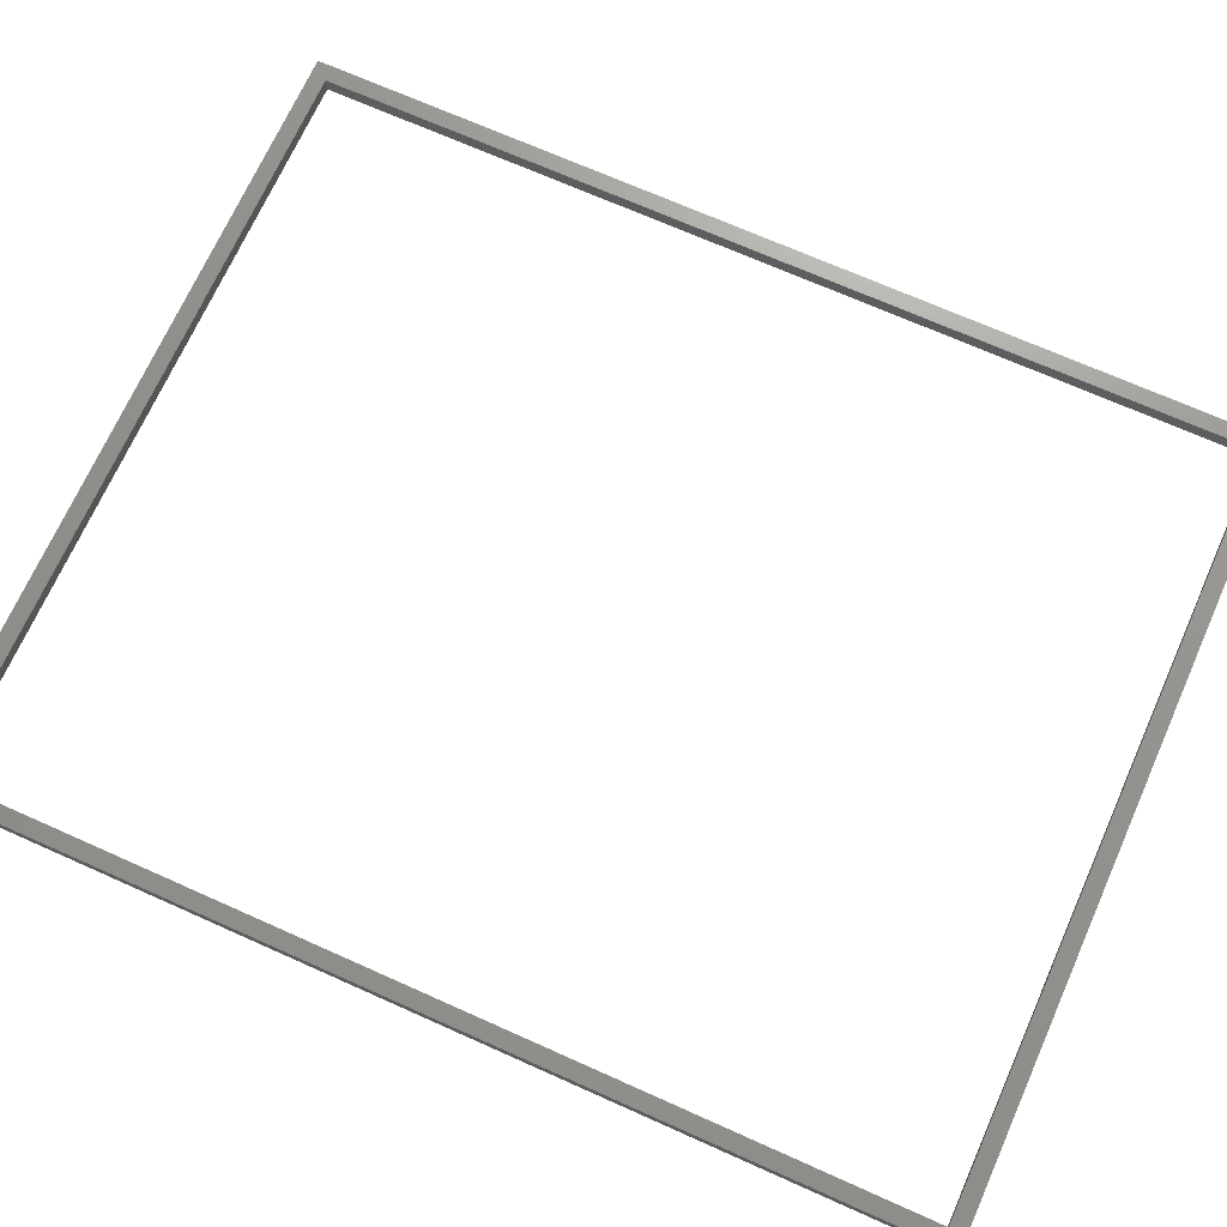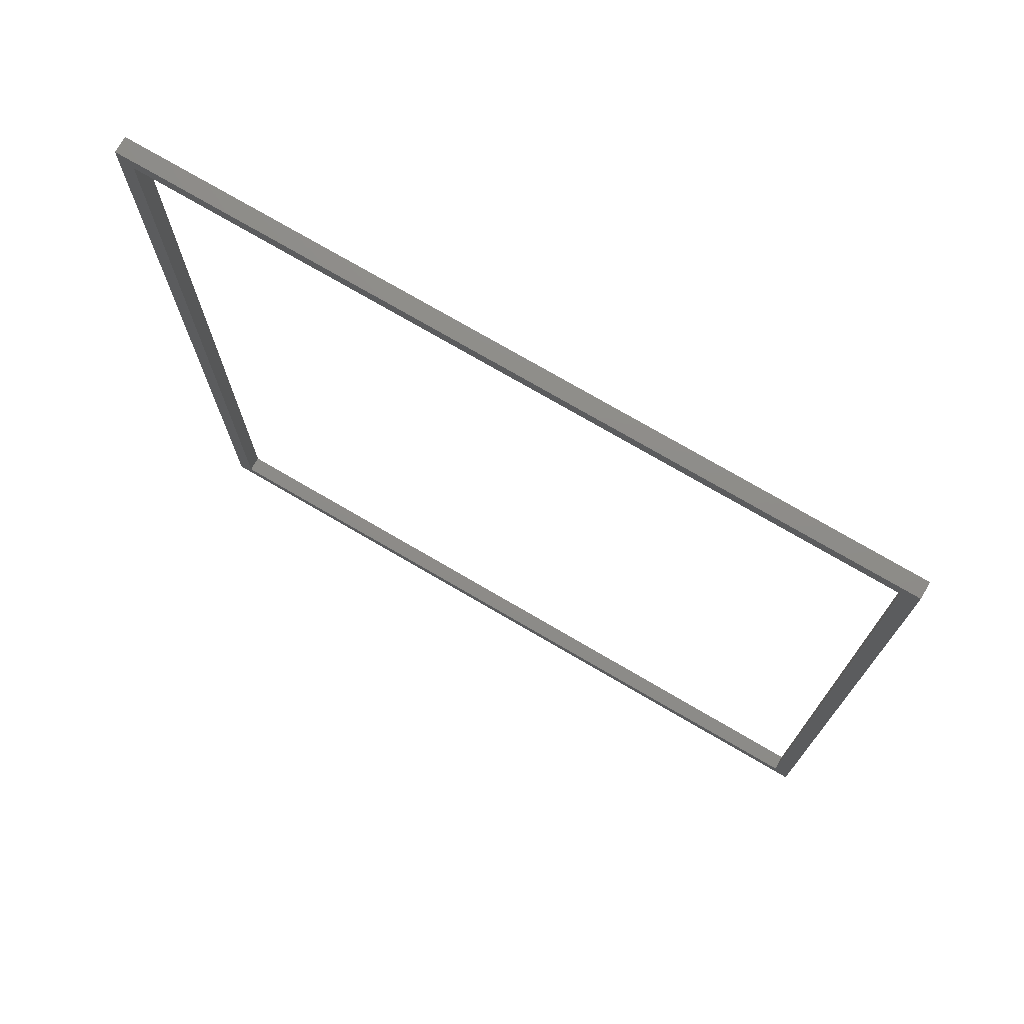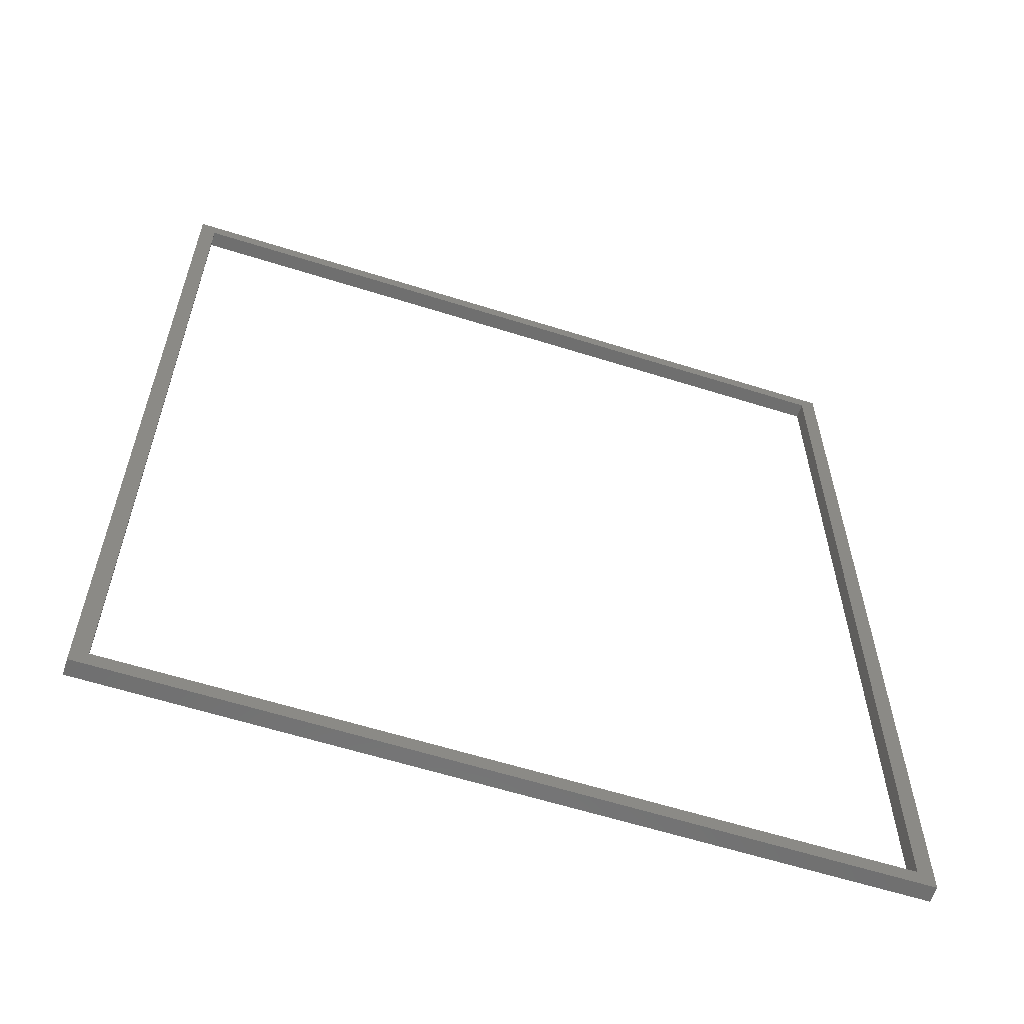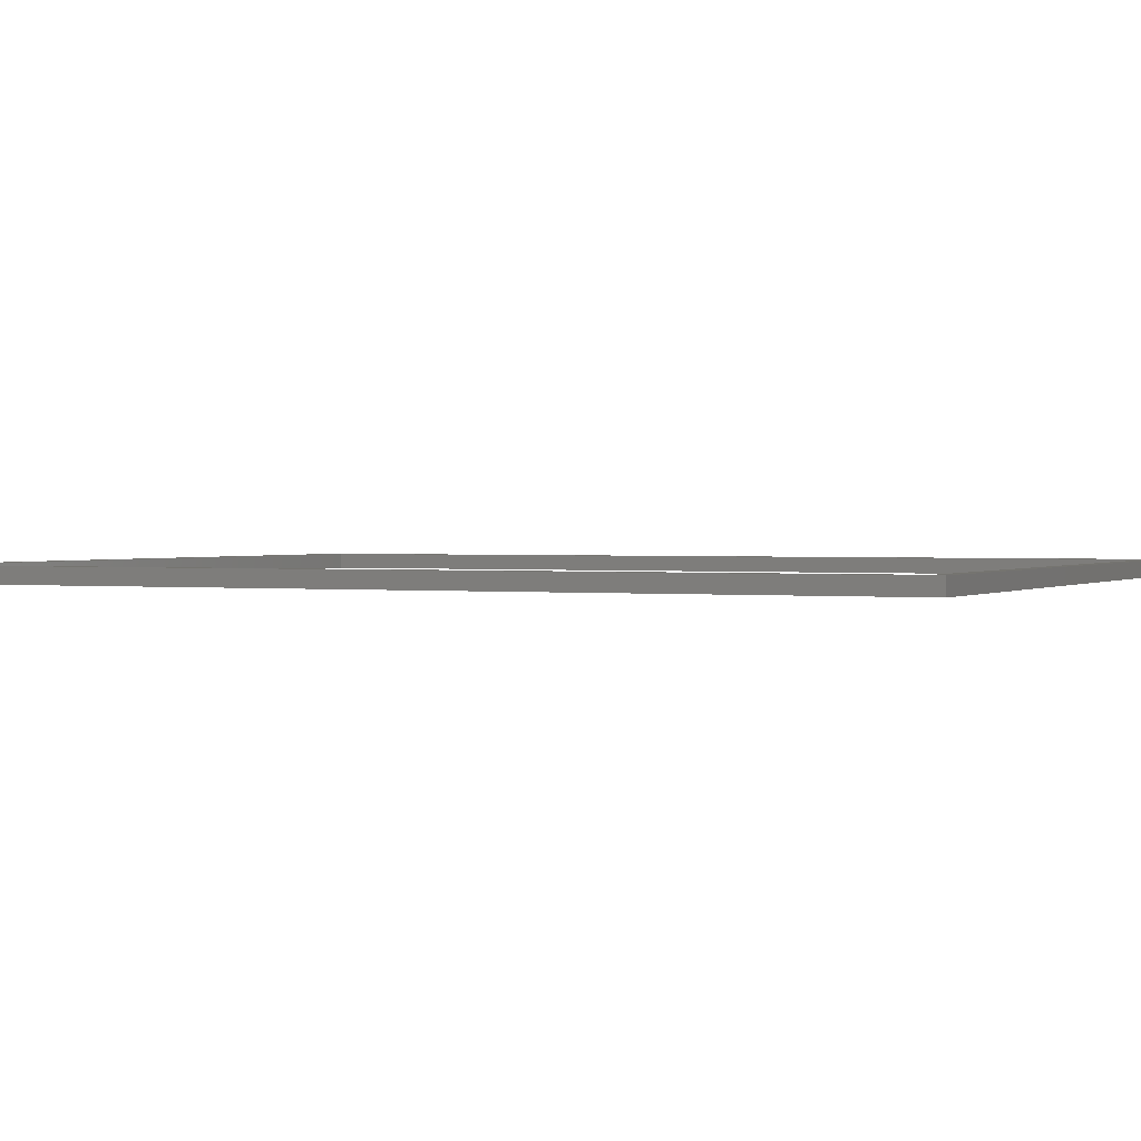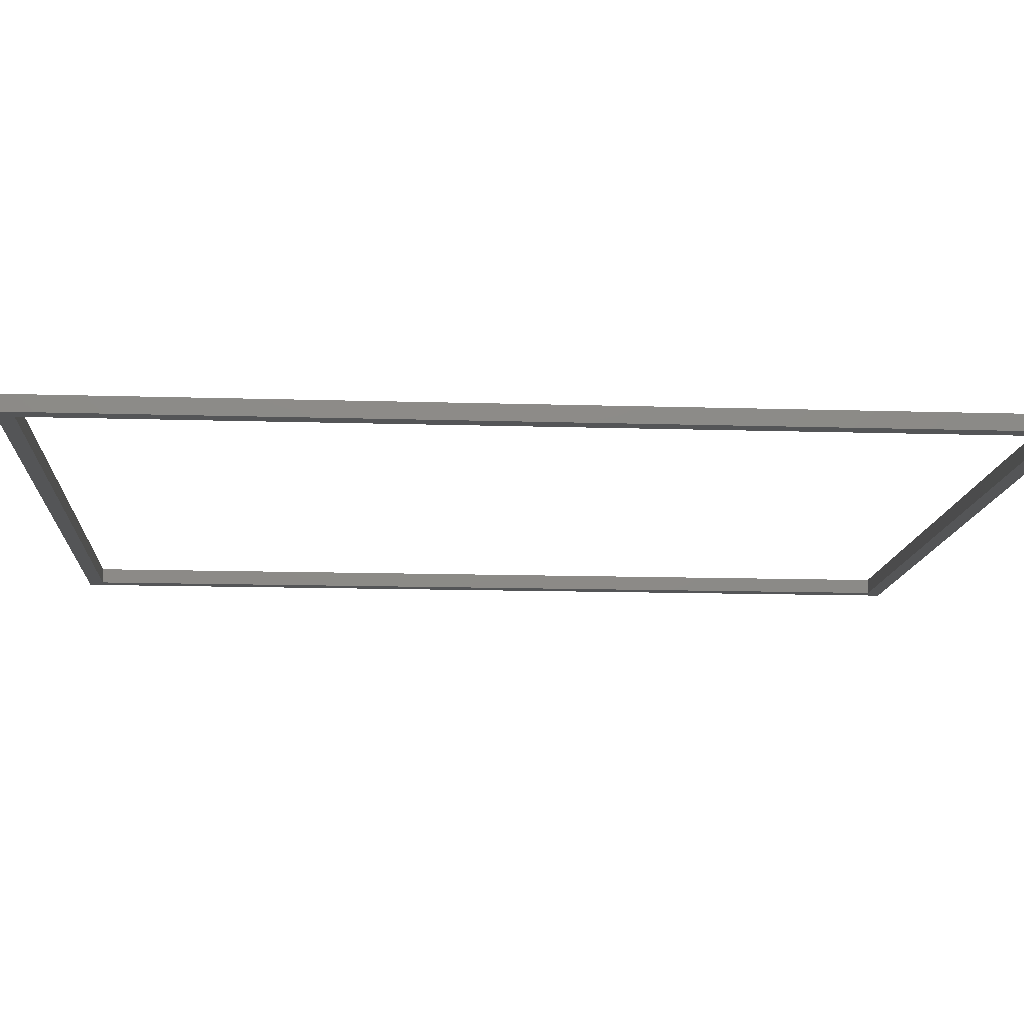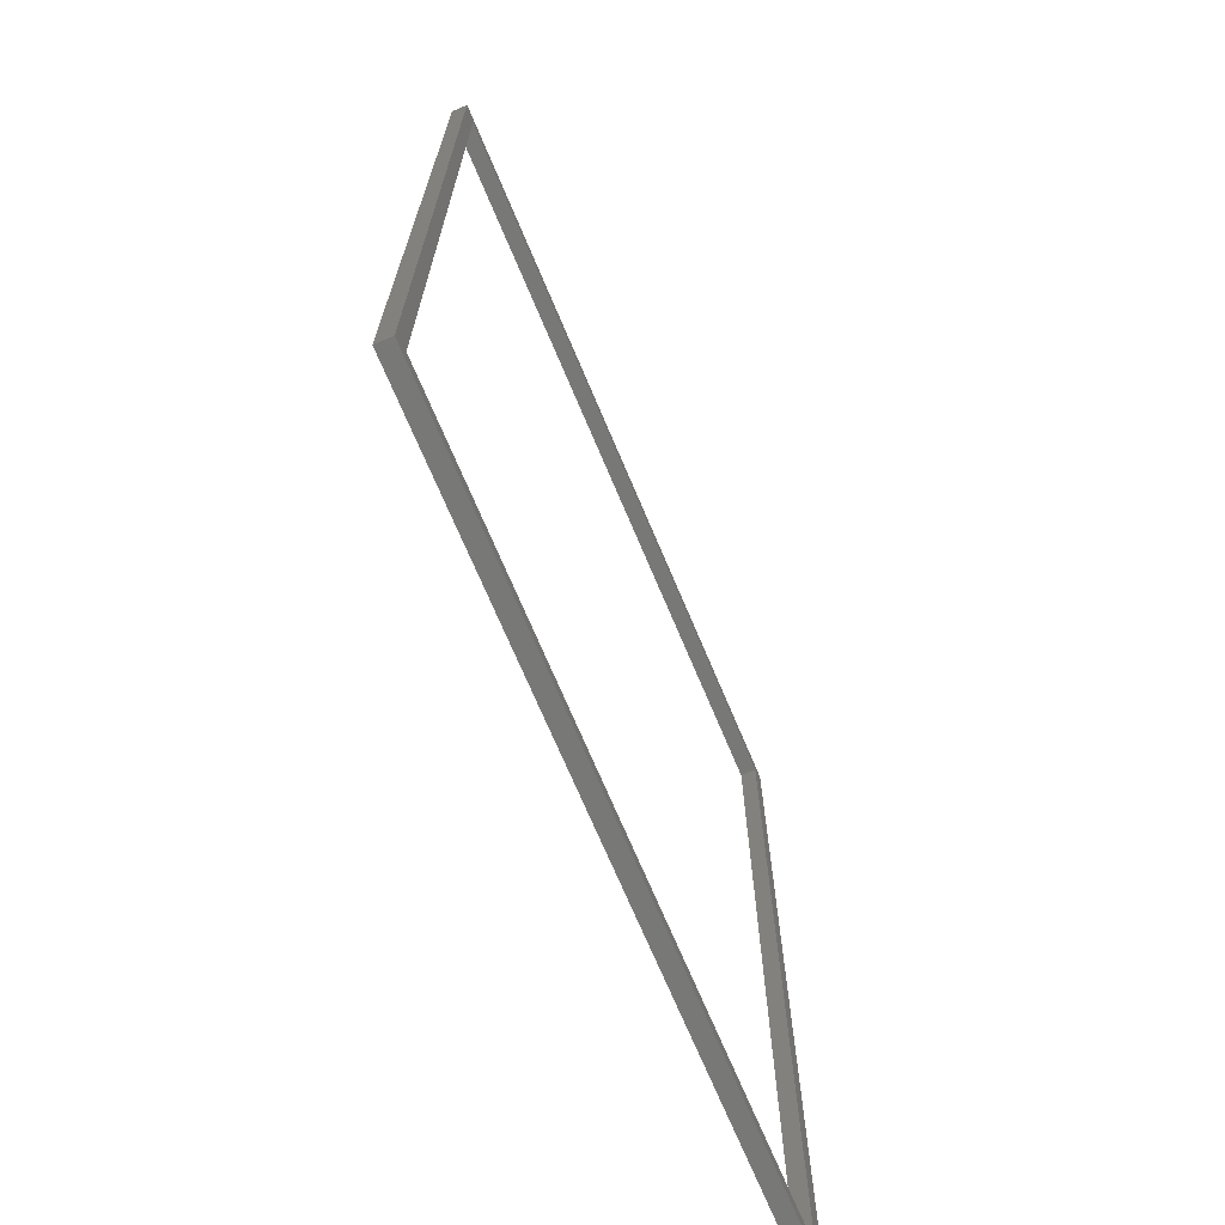
<metadata>
{"format":"stl","ext":"stl","renderer":"f3d","projection":"perspective","resolution":1024,"background":"white","views":[{"elev":70.1,"azim":114.1,"up":"+Z"},{"elev":74.8,"azim":30.3,"up":"+Y"},{"elev":-61.0,"azim":162.2,"up":"+Y"},{"elev":1.2,"azim":114.8,"up":"+Z"},{"elev":-13.0,"azim":-94.1,"up":"+Z"},{"elev":-70.6,"azim":-67.2,"up":"+Y"}]}
</metadata>
<code>
# stl→obj: 16 verts, 32 faces
v 0 0 0
v 0 298 5
v 0 298 0
v 0 0 5
v 242 298 5
v 237 293 5
v 242 0 5
v 5 293 5
v 5 5 5
v 237 5 5
v 242 298 0
v 242 0 0
v 237 5 0
v 5 5 0
v 5 293 0
v 237 293 0
f 1 2 3
f 2 1 4
f 5 6 7
f 5 8 6
f 8 2 9
f 2 8 5
f 10 7 6
f 9 7 10
f 9 4 7
f 4 9 2
f 7 11 5
f 11 7 12
f 11 2 5
f 2 11 3
f 12 13 11
f 12 14 13
f 14 1 15
f 1 14 12
f 16 11 13
f 15 11 16
f 15 3 11
f 3 15 1
f 1 7 4
f 7 1 12
f 9 15 8
f 15 9 14
f 13 6 16
f 6 13 10
f 13 9 10
f 9 13 14
f 15 6 8
f 6 15 16

</code>
